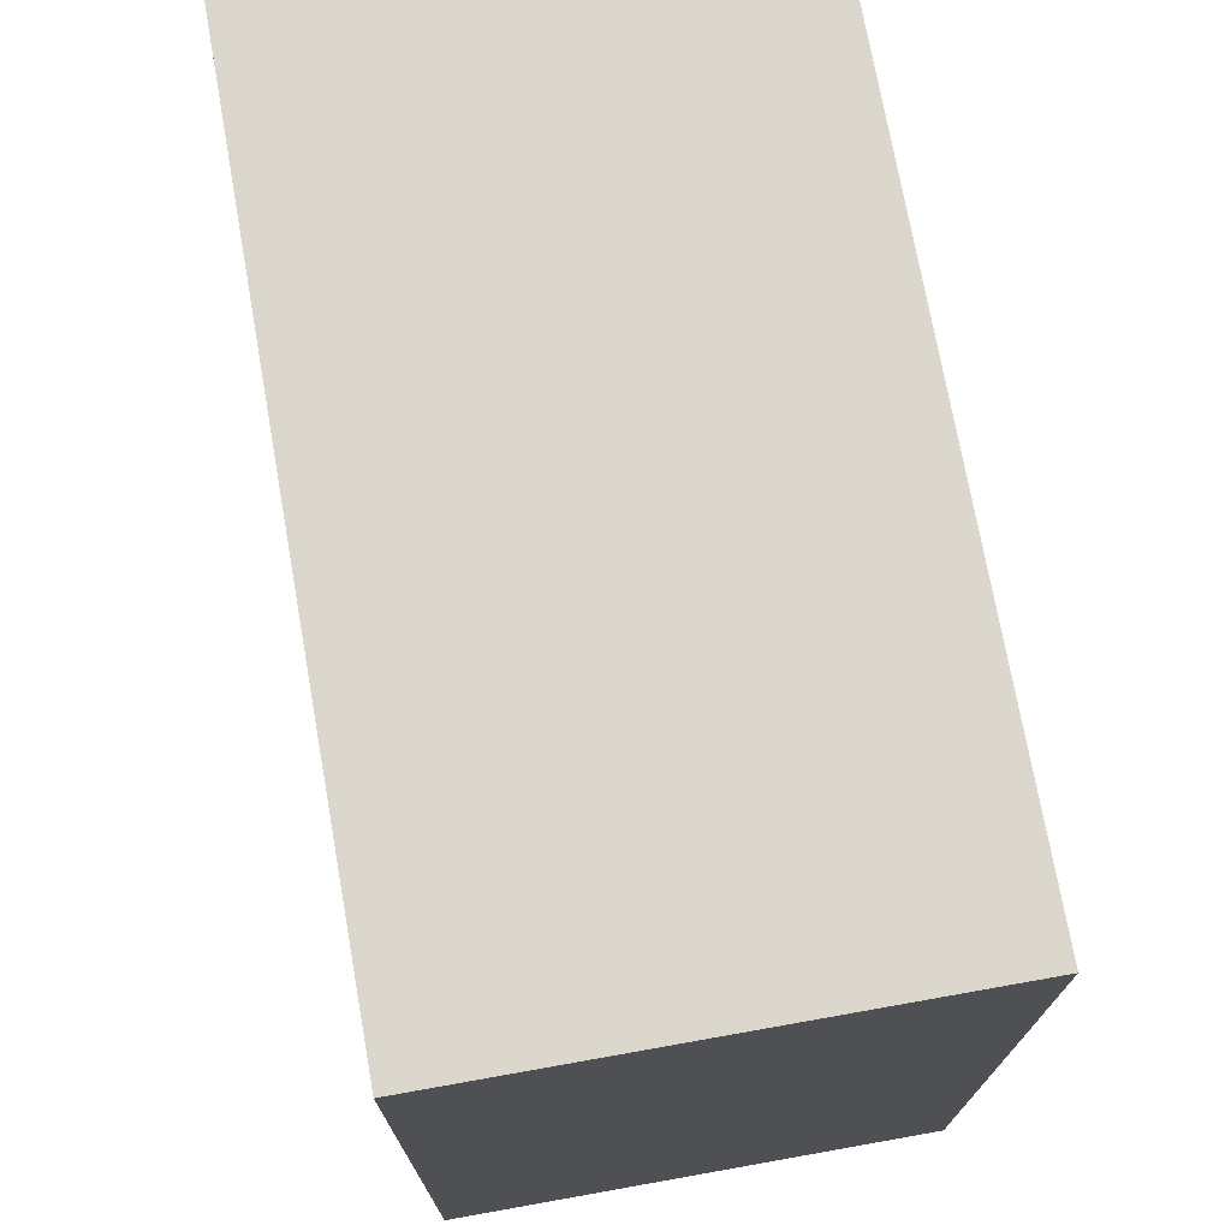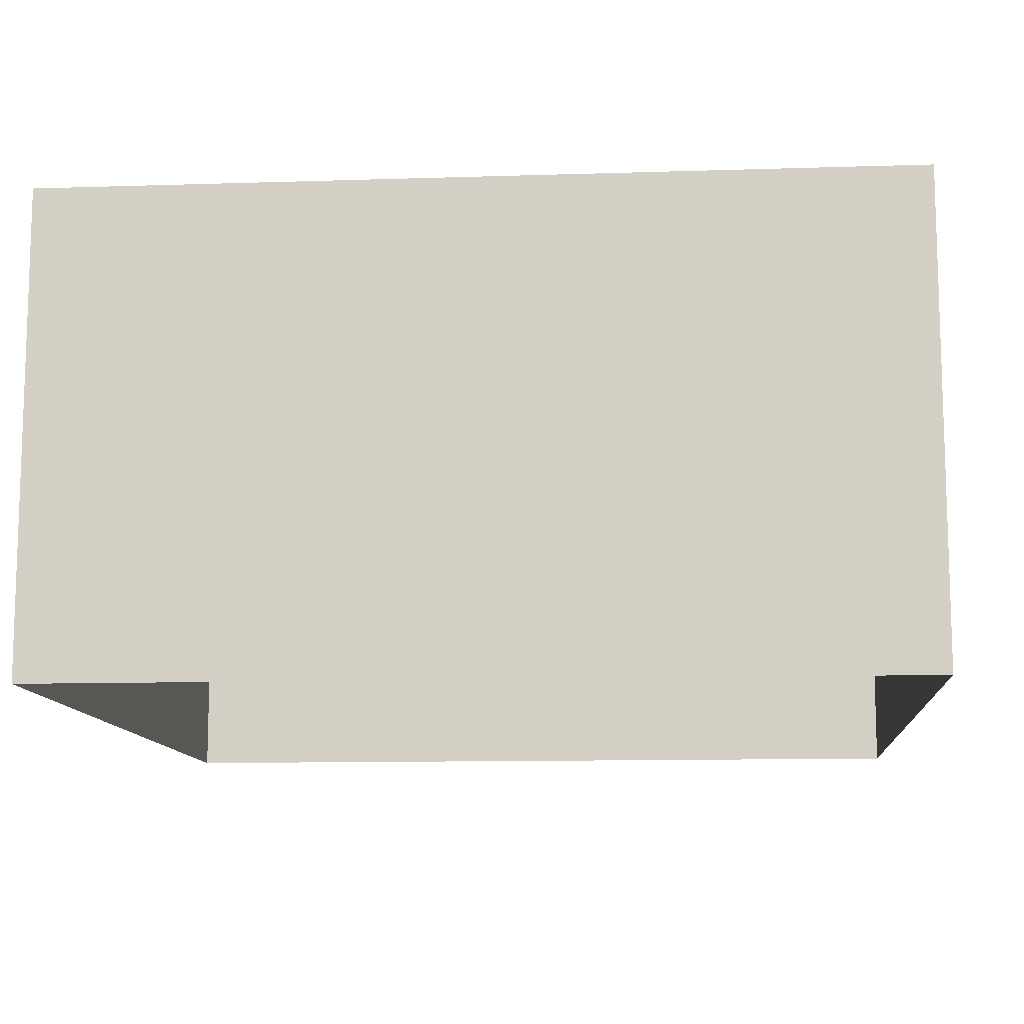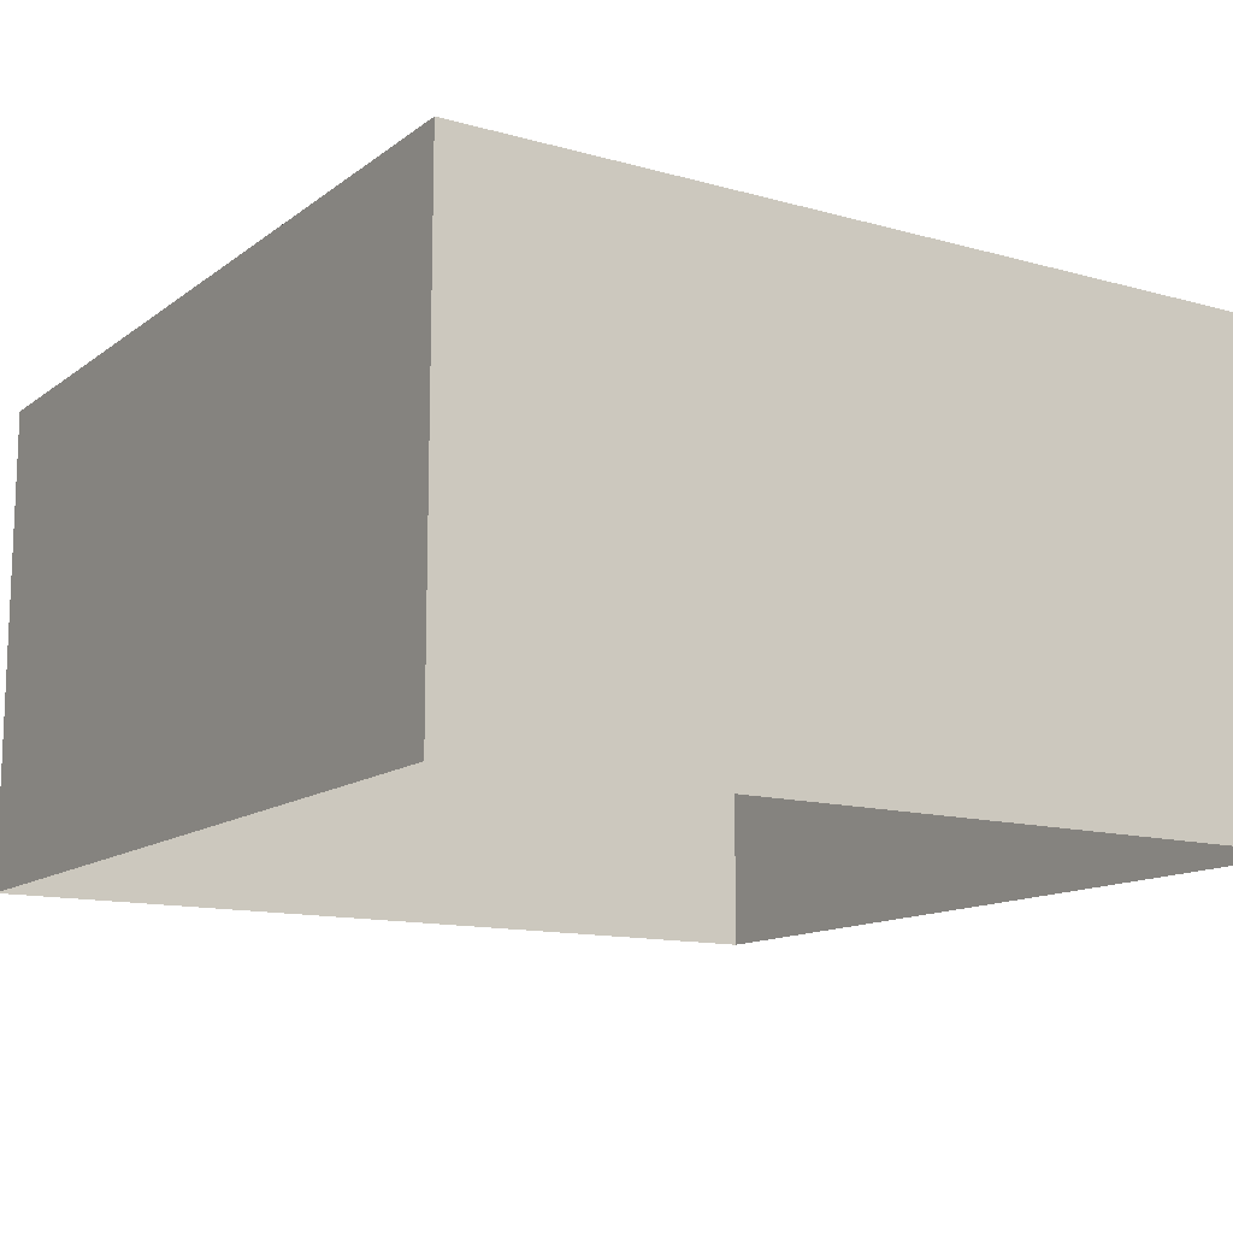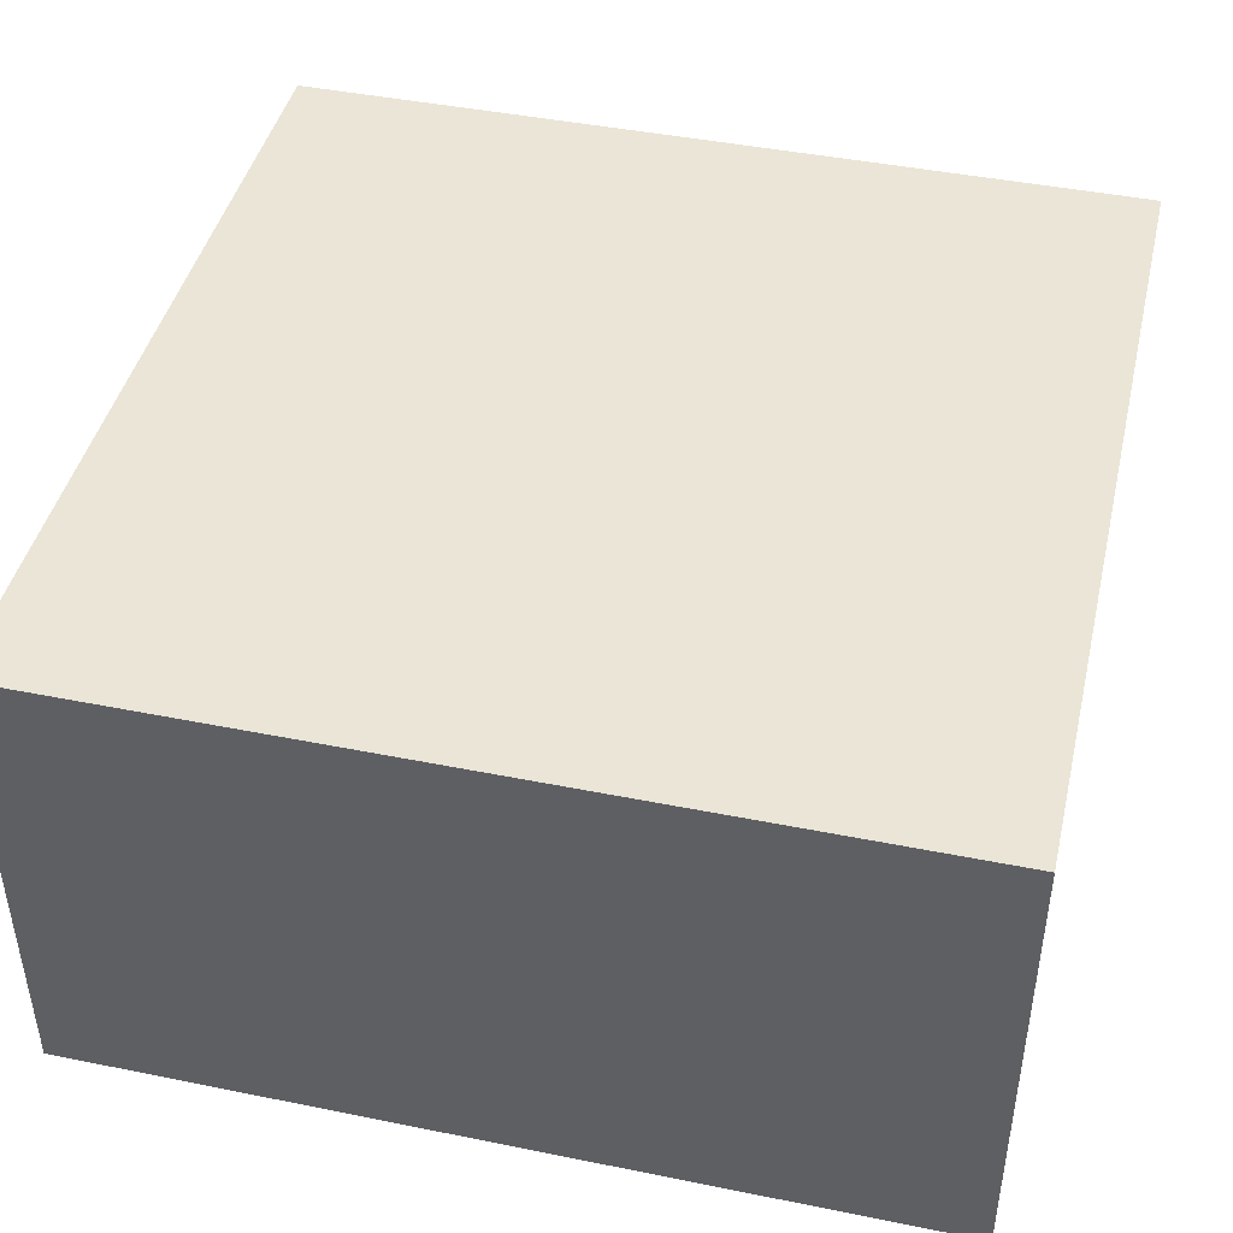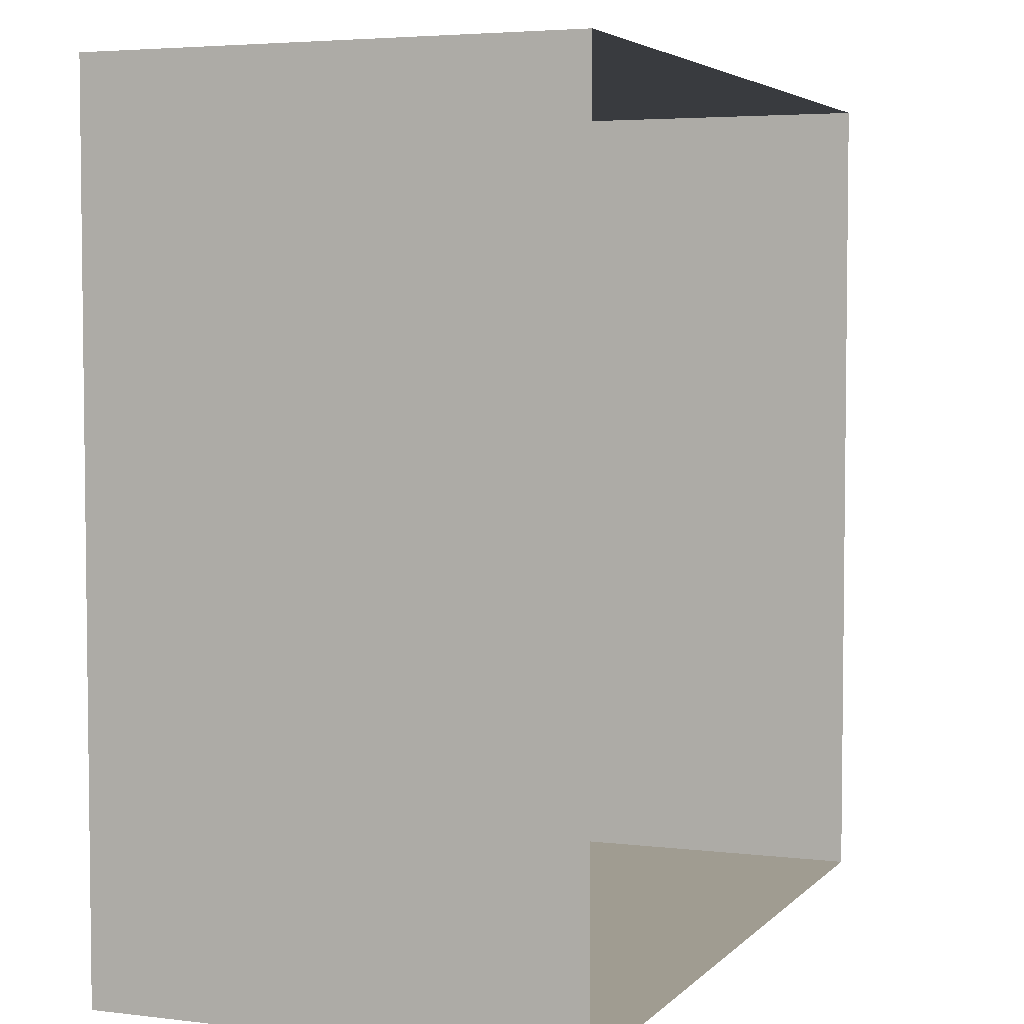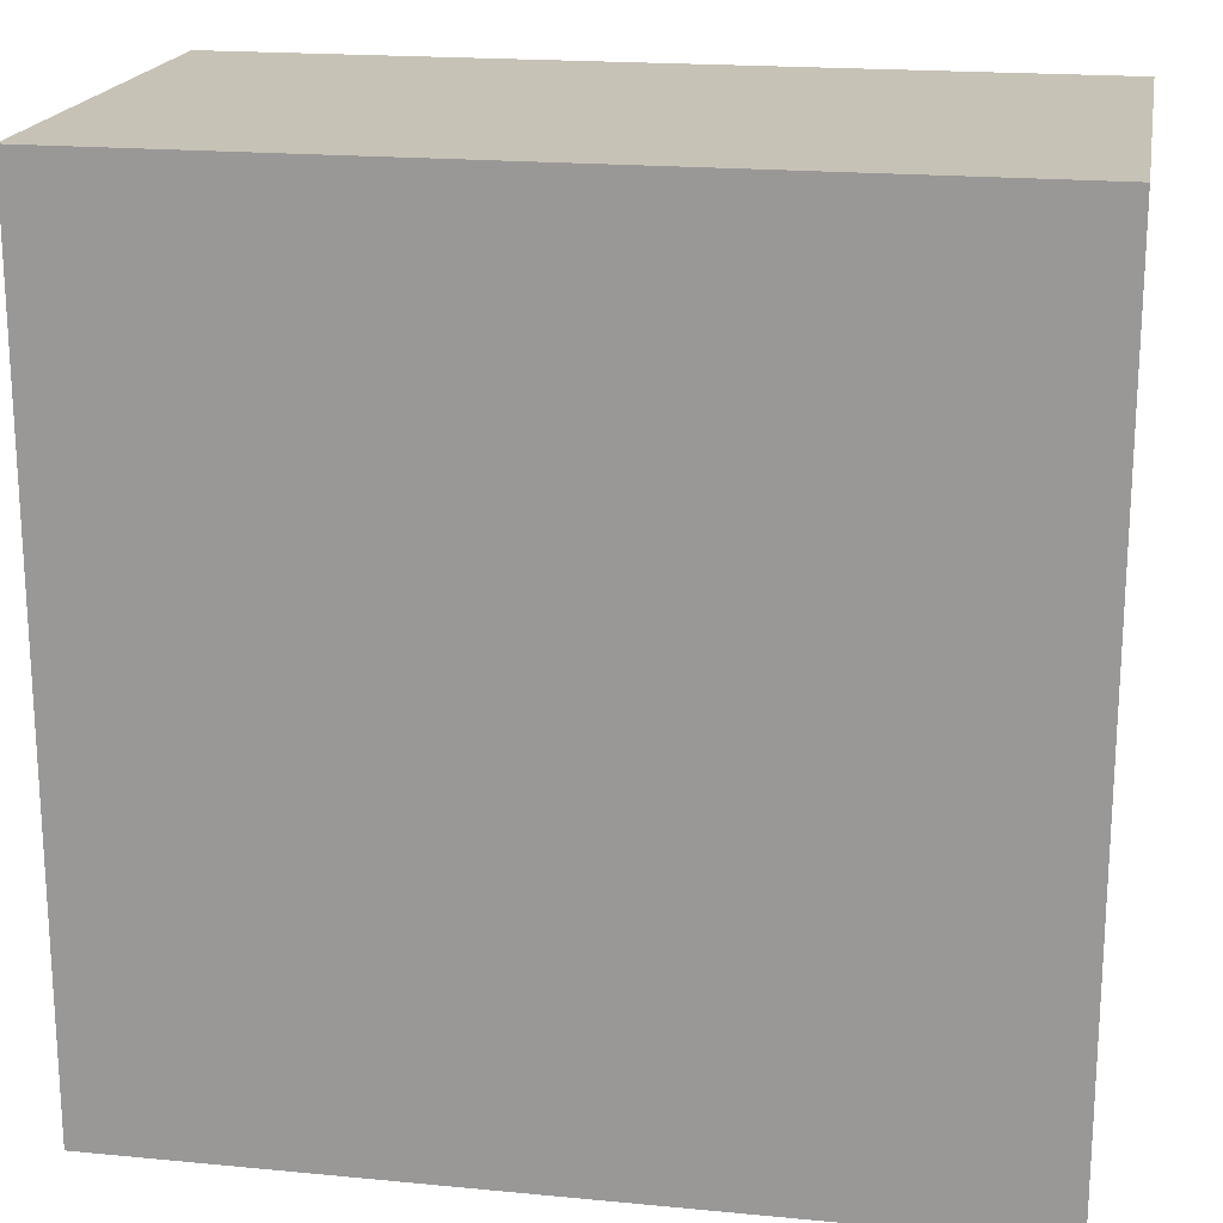
<metadata>
{"format":"obj","ext":"obj","renderer":"f3d","projection":"perspective","resolution":1024,"background":"white","views":[{"elev":73.2,"azim":79.9,"up":"+Y"},{"elev":-11.2,"azim":94.5,"up":"+Z"},{"elev":-13.0,"azim":-32.3,"up":"+Z"},{"elev":44.0,"azim":13.3,"up":"+Z"},{"elev":4.3,"azim":111.6,"up":"+Y"},{"elev":19.2,"azim":10.2,"up":"+Y"}]}
</metadata>
<code>
v -0.9318 -0.9318 1.605
v 0.9318 -0.9318 1.605
v -0.9318 0.9318 1.605
v 0.9318 0.9318 1.605
v -0.9318 0.9318 0.5643
v 0.9318 0.9318 0.5643
v -0.9318 -0.9318 0.5643
v 0.9318 -0.9318 0.5643
f 1 2 4 3
f 3 4 6 5
f 7 8 2 1
f 2 8 6 4
f 7 1 3 5

</code>
